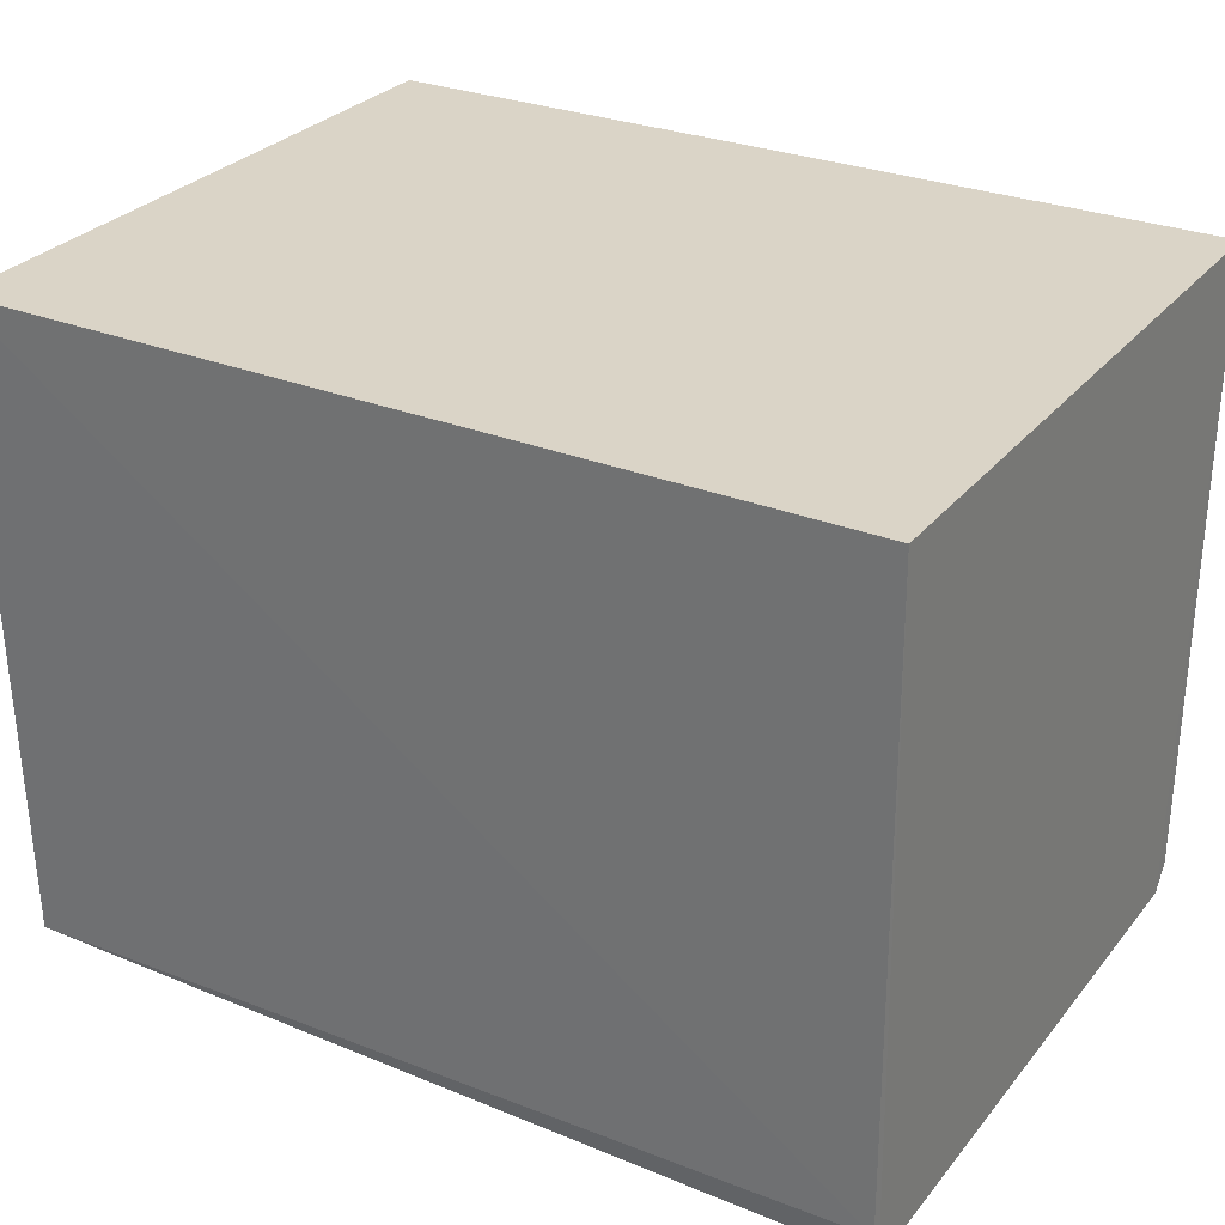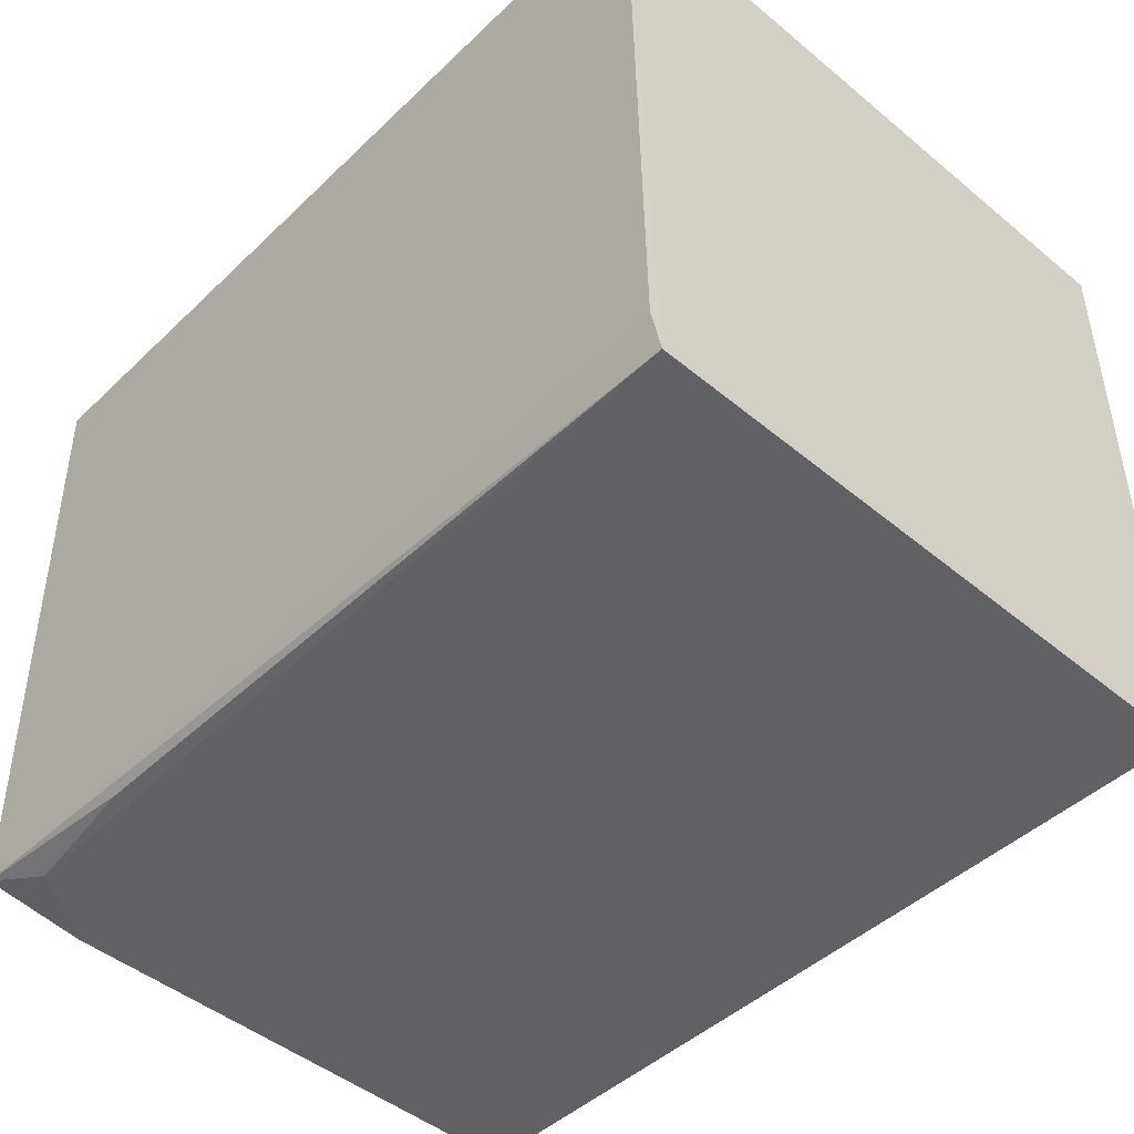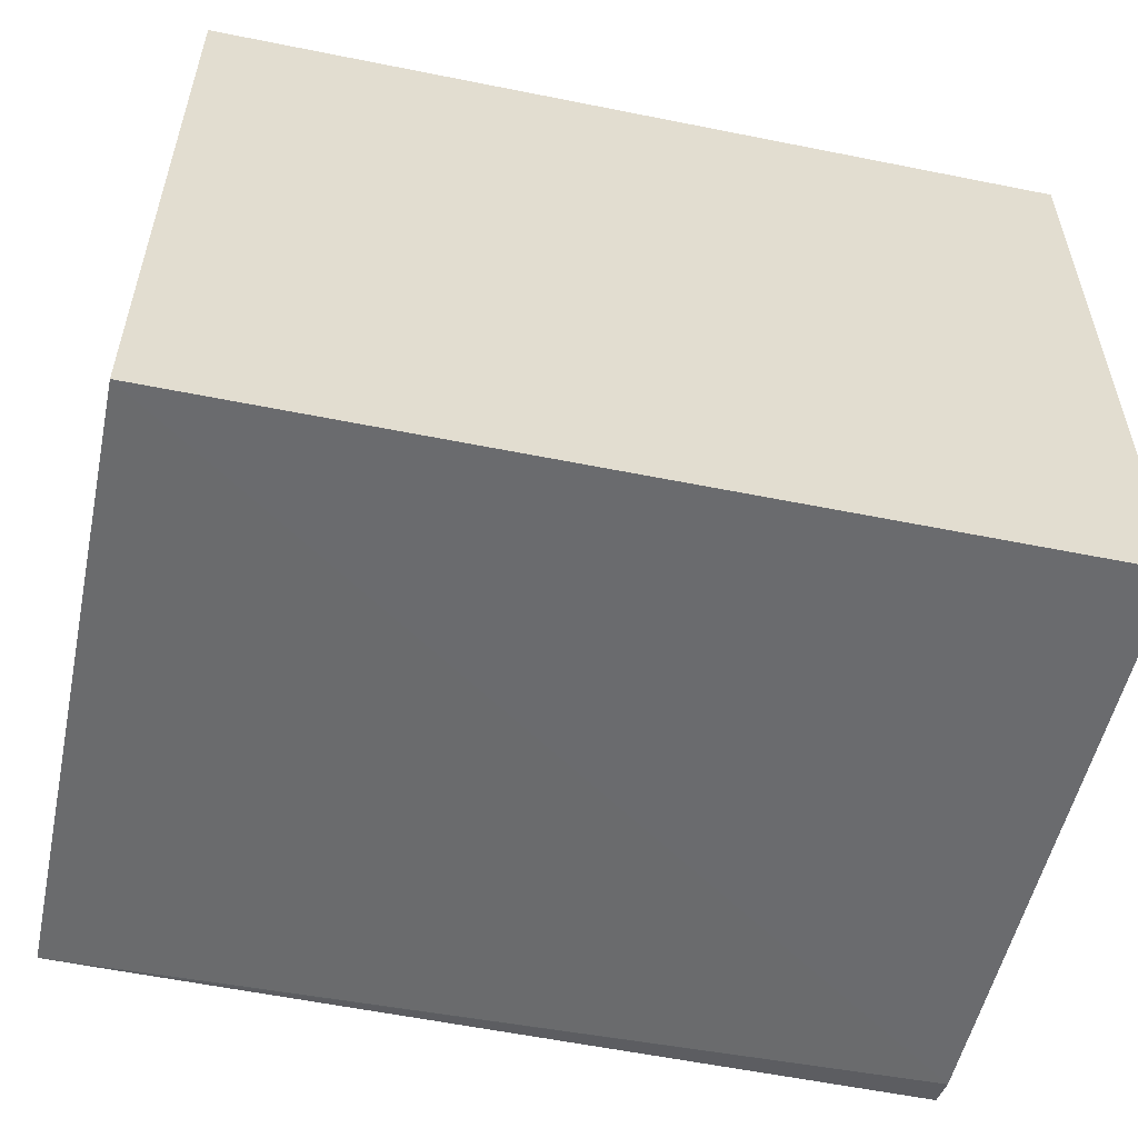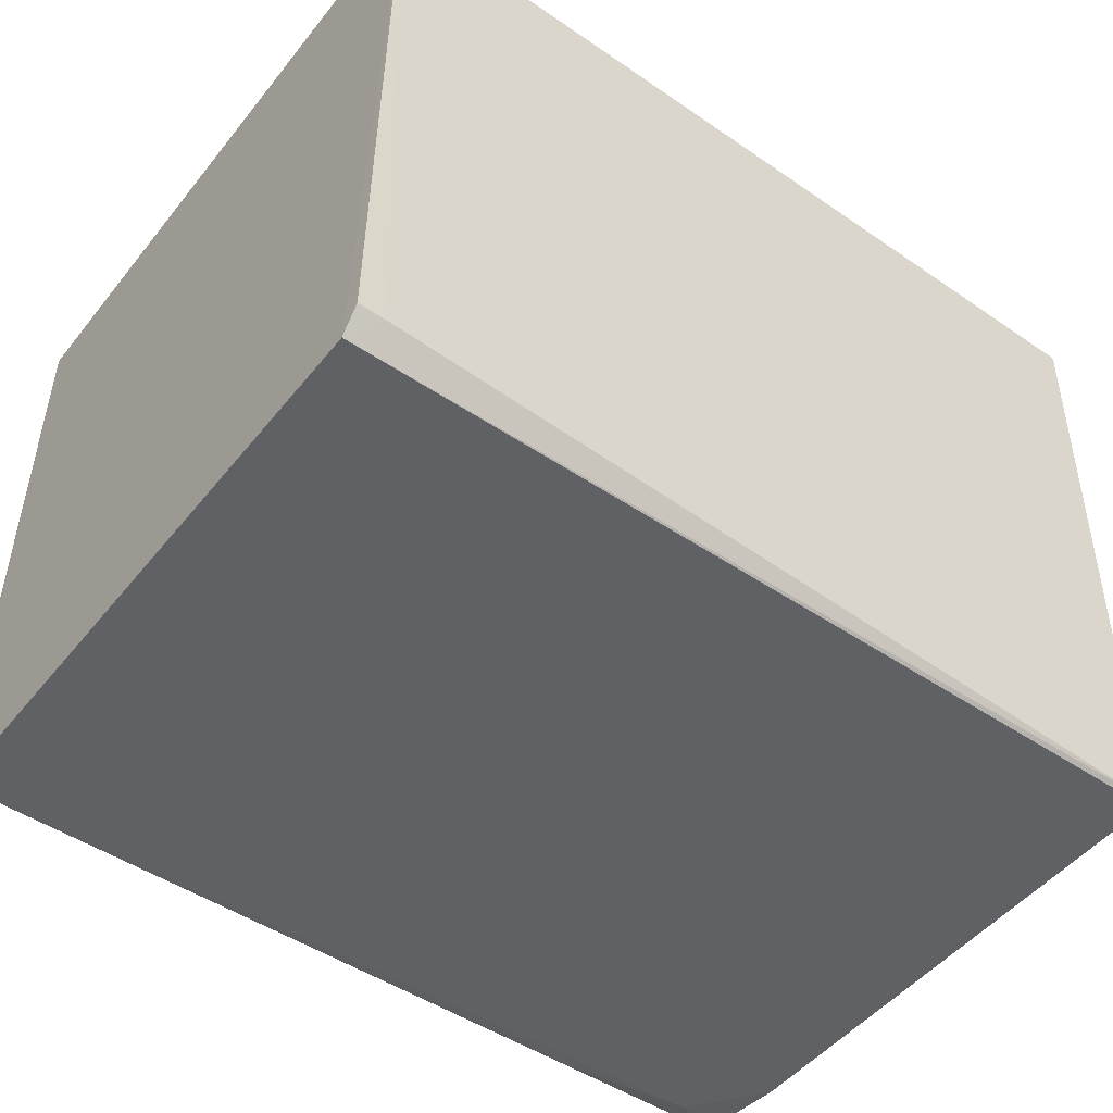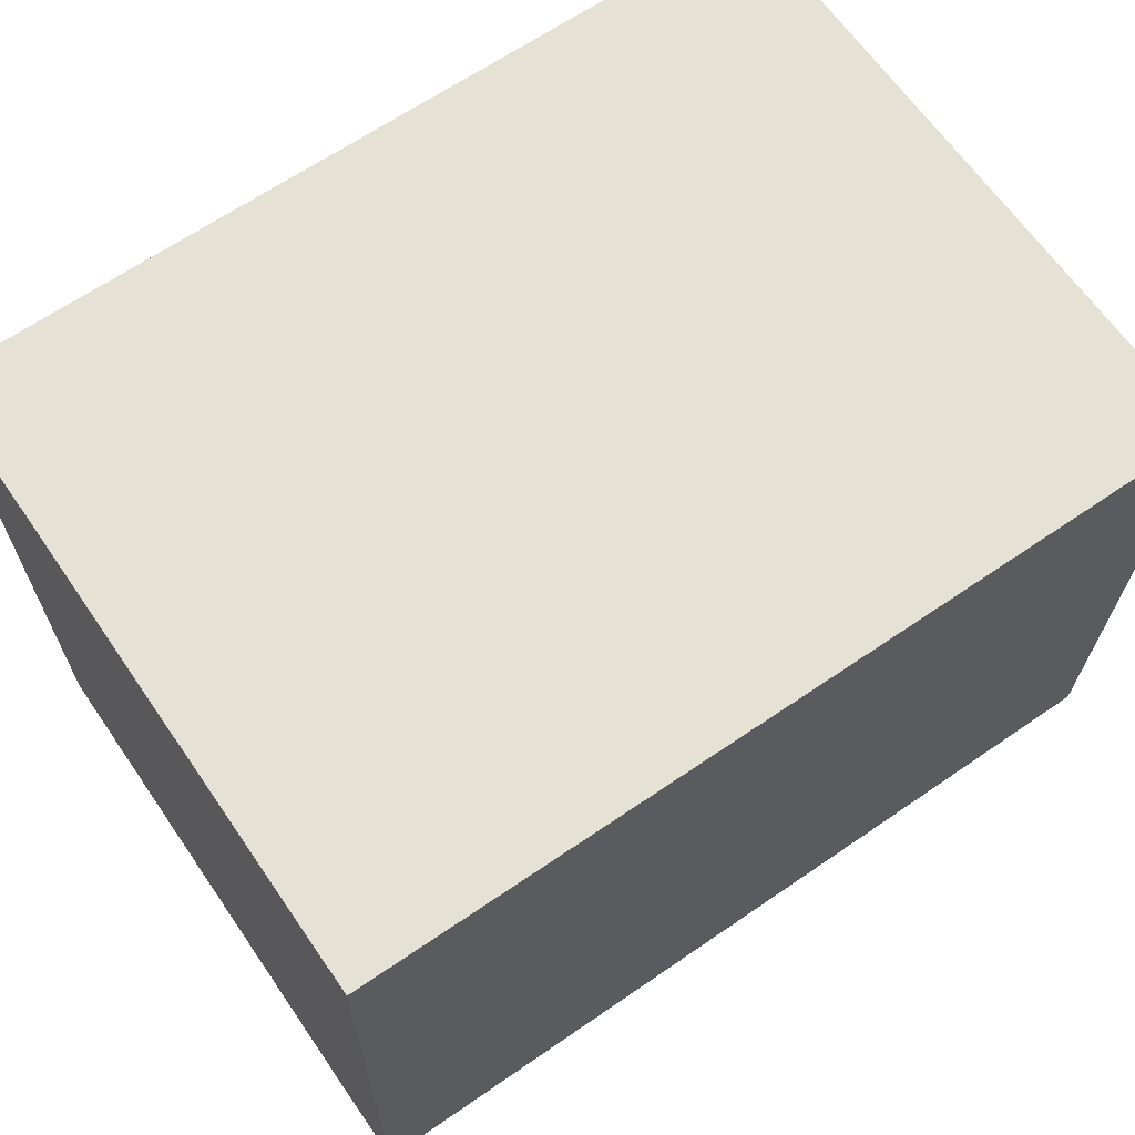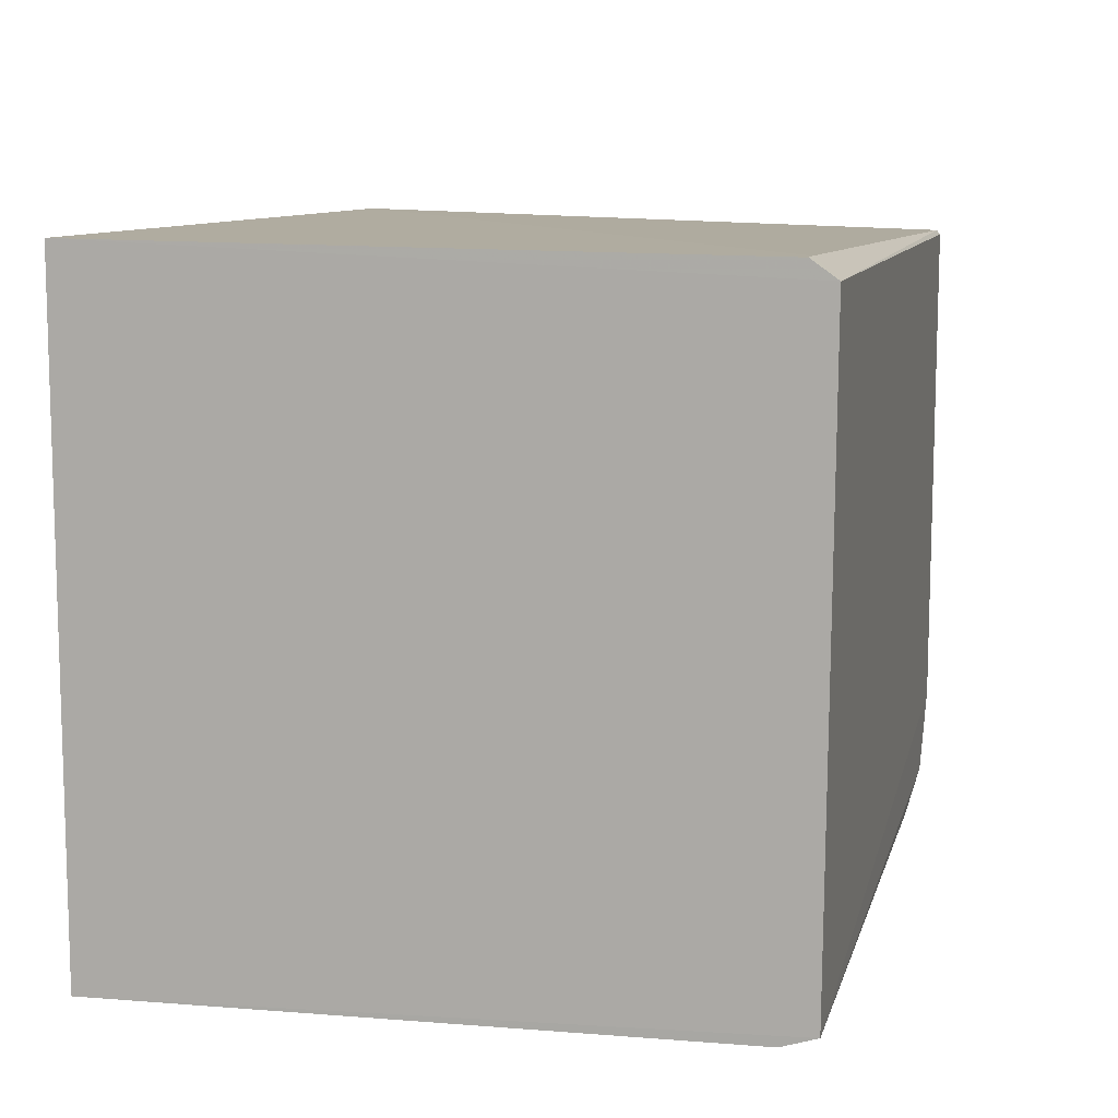
<metadata>
{"format":"obj","ext":"obj","renderer":"f3d","projection":"perspective","resolution":1024,"background":"white","views":[{"elev":28.9,"azim":30.9,"up":"+Z"},{"elev":-46.9,"azim":47.0,"up":"+Z"},{"elev":-54.4,"azim":-12.1,"up":"+Y"},{"elev":-49.4,"azim":143.0,"up":"+Z"},{"elev":65.1,"azim":-34.6,"up":"+Z"},{"elev":9.9,"azim":104.1,"up":"+Y"}]}
</metadata>
<code>
v 0.09987 0.07151 0.1472
v 0.09983 -0.07381 0.1472
v 0.09991 0.06582 0.0009115
v -0.09064 0.06571 0.002733
v -0.0907 0.07074 0.1472
v 0.09991 -0.06891 0.001995
v 0.09987 0.06978 0.006501
v -0.09065 -0.07359 0.1472
v -0.09062 -0.04831 0.003
v -0.09069 0.0667 0.003542
v 0.09985 -0.07137 0.009667
v 0.09409 0.06976 0.006515
v -0.09067 -0.07066 0.00572
v -0.07905 -0.06487 0.003255
v -0.0791 -0.0706 0.005484
v -0.05022 -0.06869 0.003534
f 5 2 1
f 6 1 2
f 6 3 1
f 7 1 3
f 8 2 5
f 9 4 3
f 9 3 6
f 10 3 4
f 10 4 9
f 11 6 2
f 11 2 8
f 12 10 5
f 12 7 3
f 12 3 10
f 12 5 1
f 12 1 7
f 13 10 9
f 13 8 5
f 13 5 10
f 13 11 8
f 14 13 9
f 14 9 6
f 15 6 11
f 15 11 13
f 16 14 6
f 16 6 15
f 16 15 13
f 16 13 14

</code>
